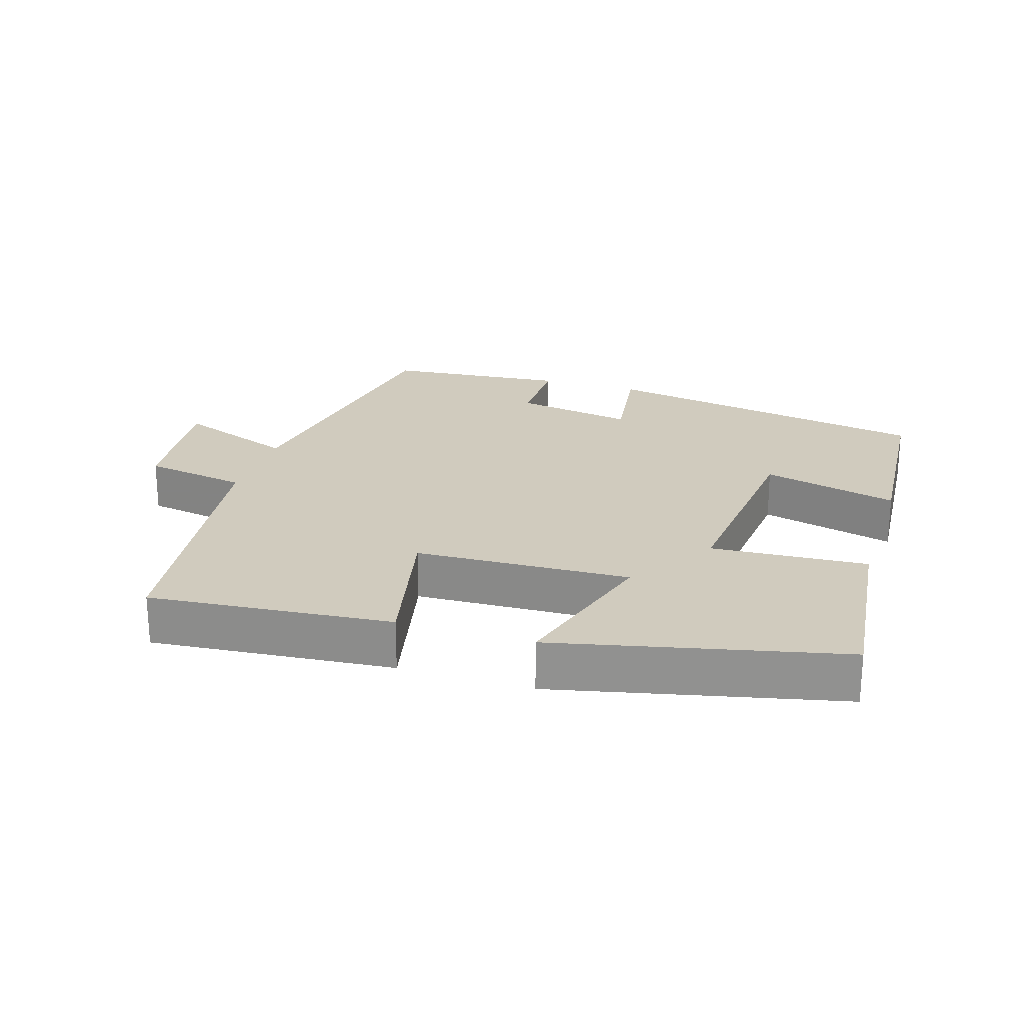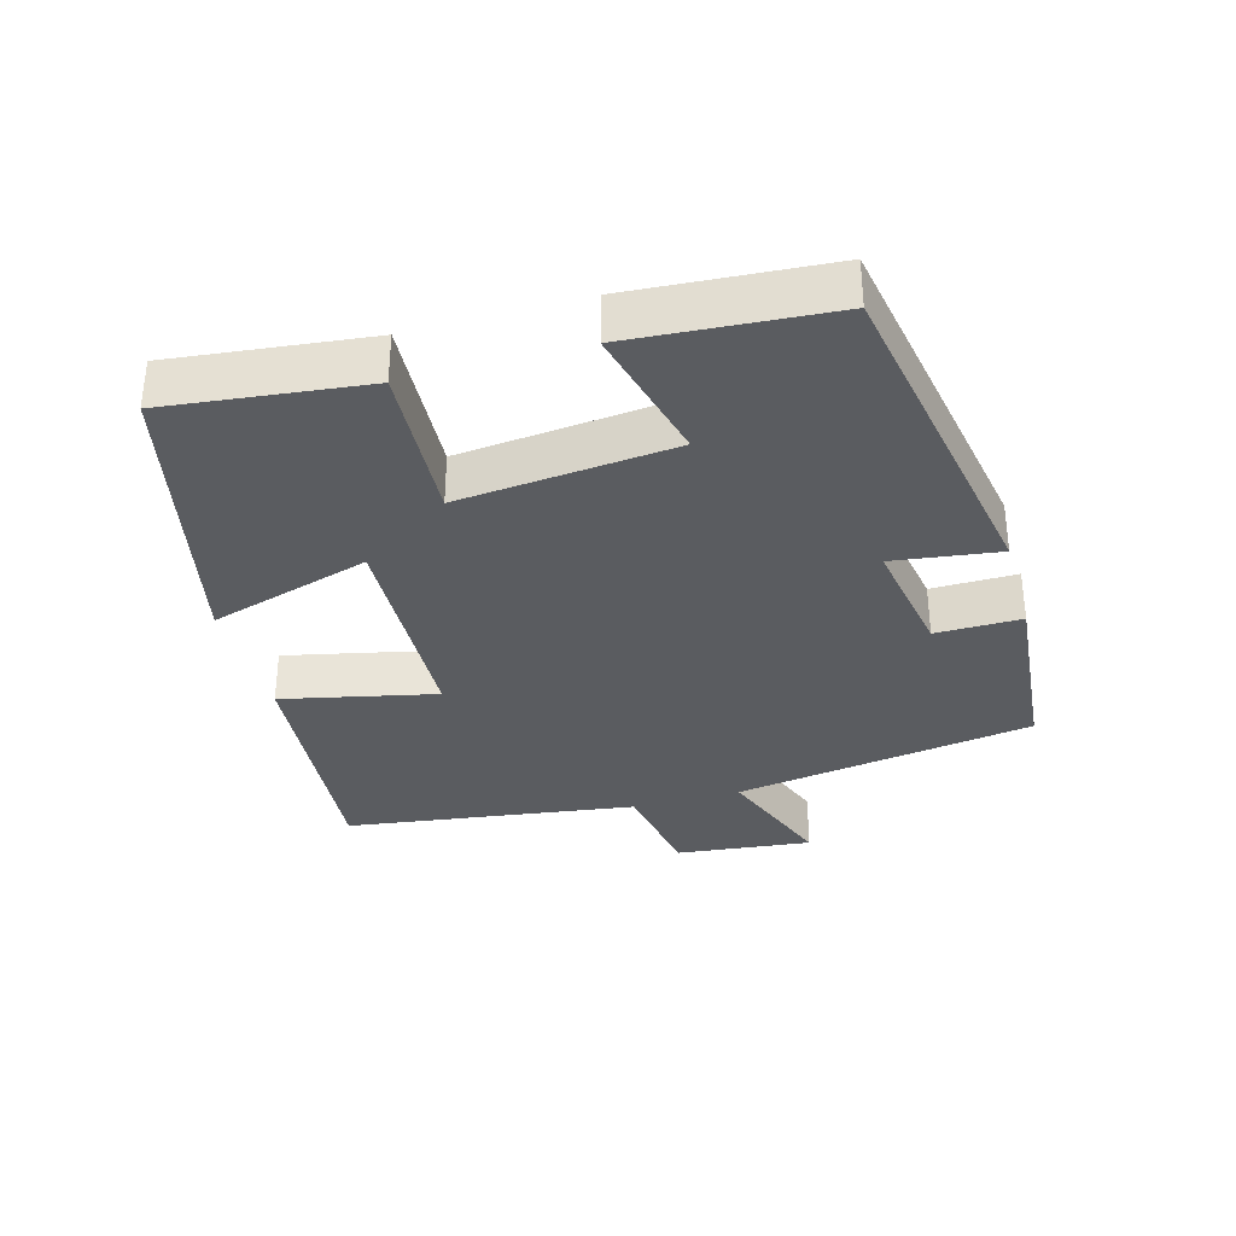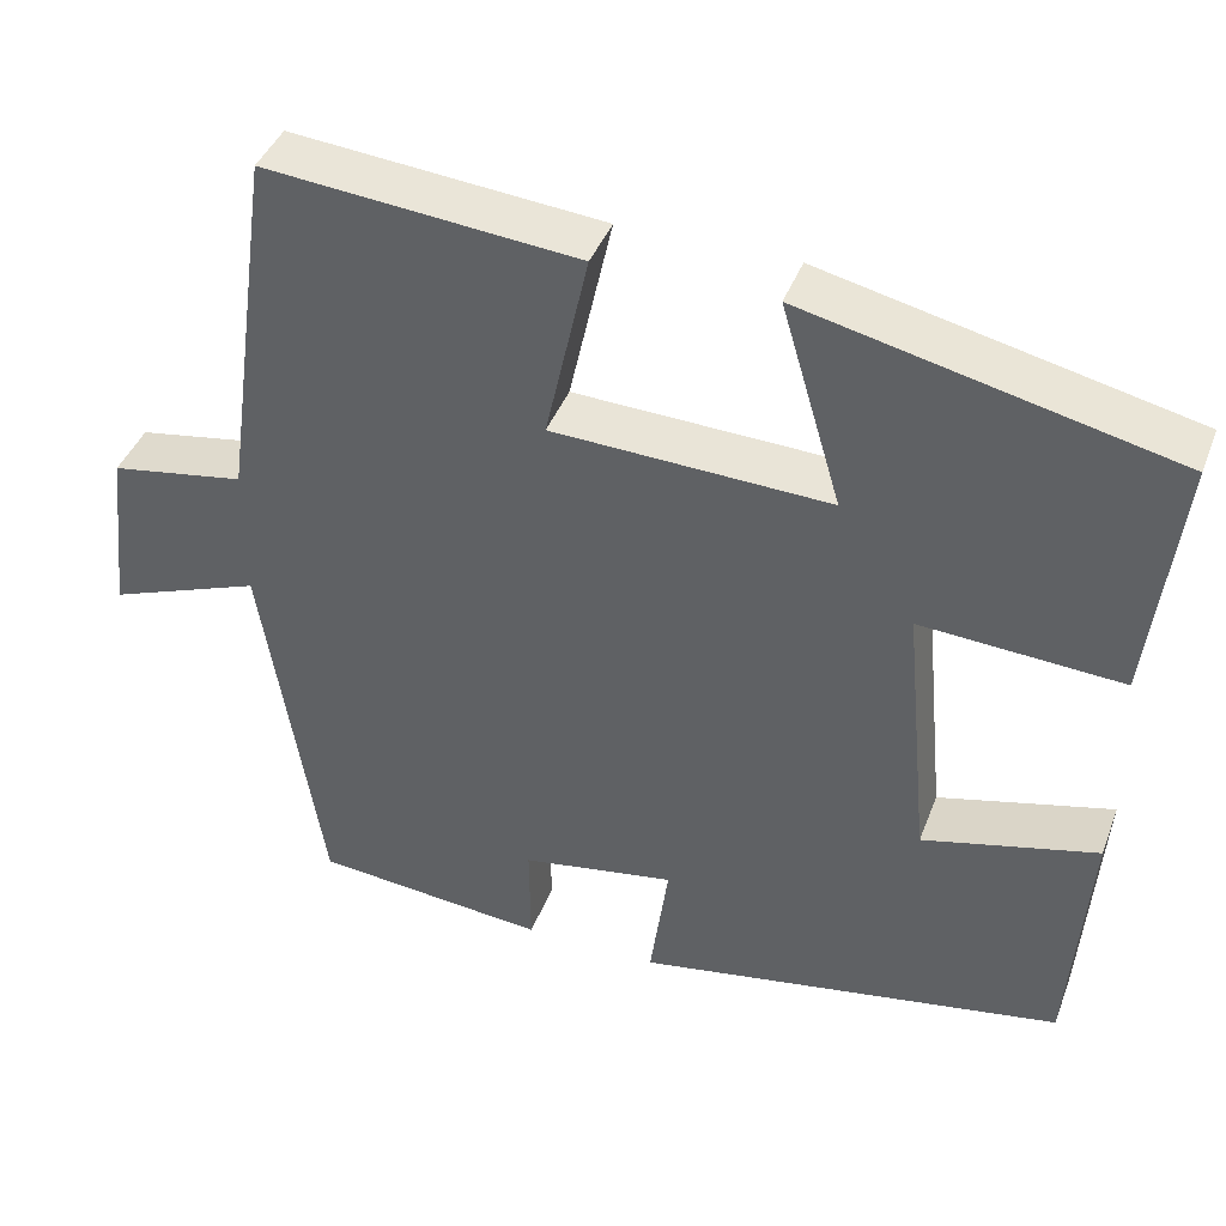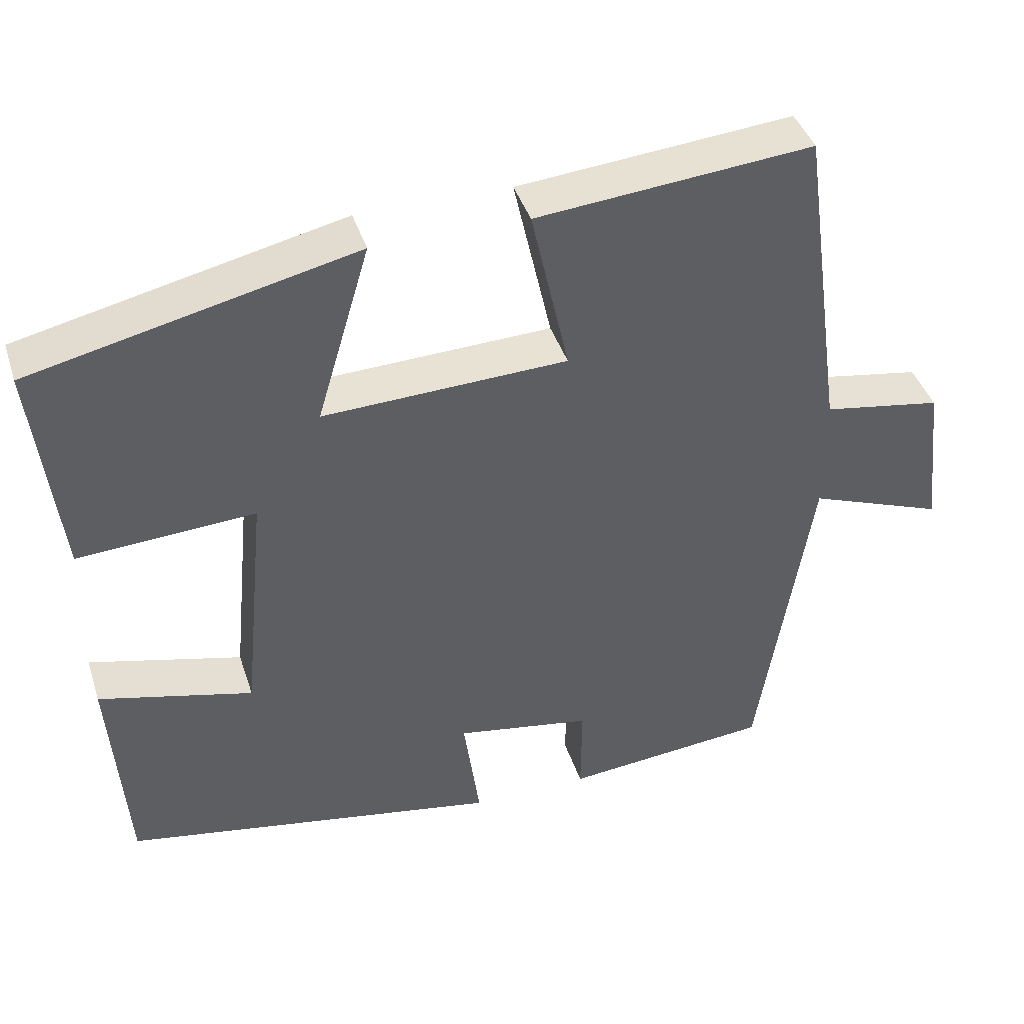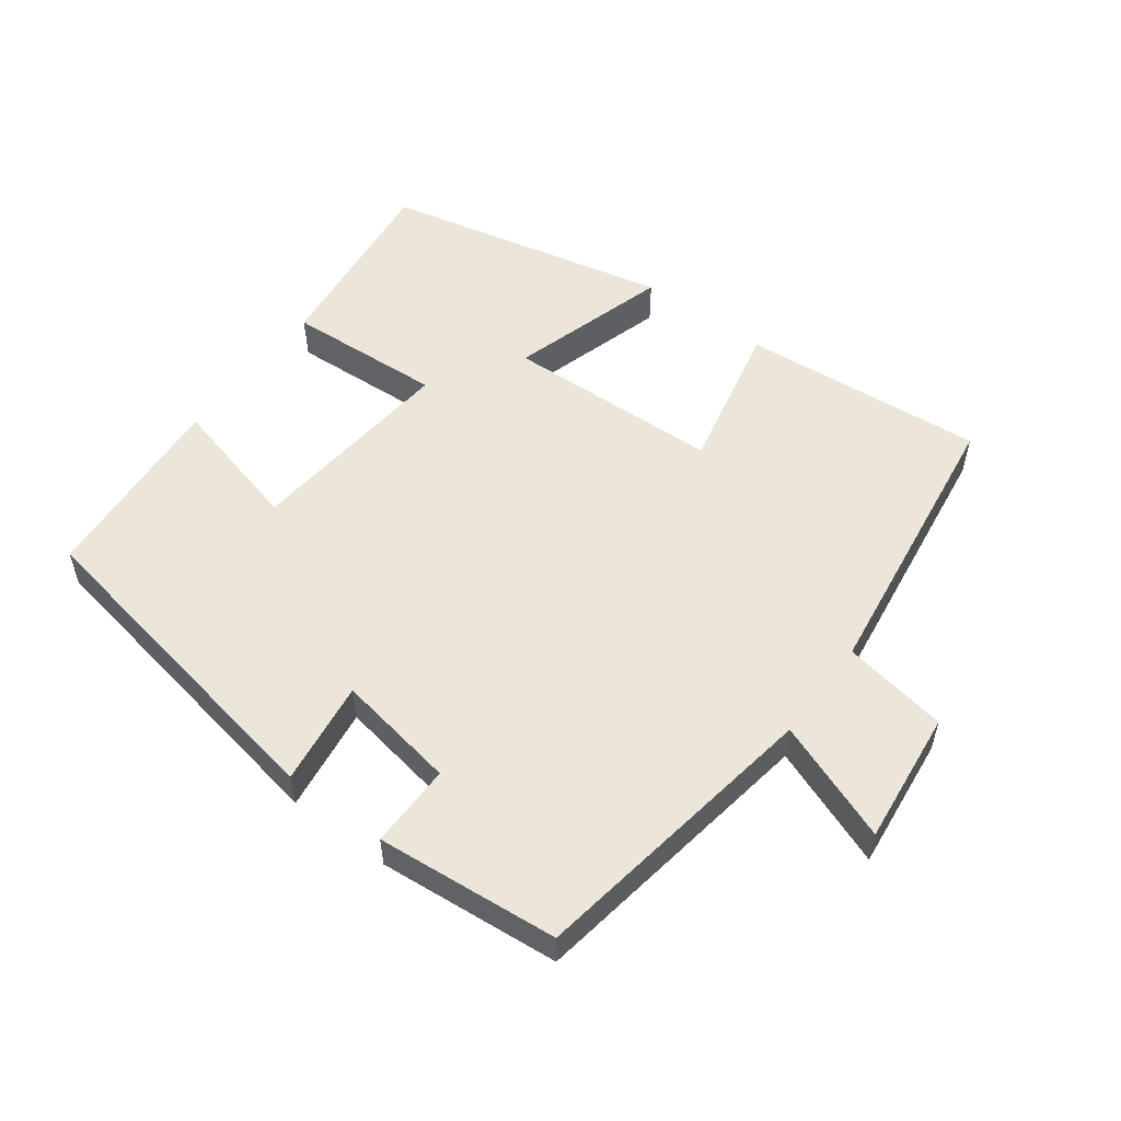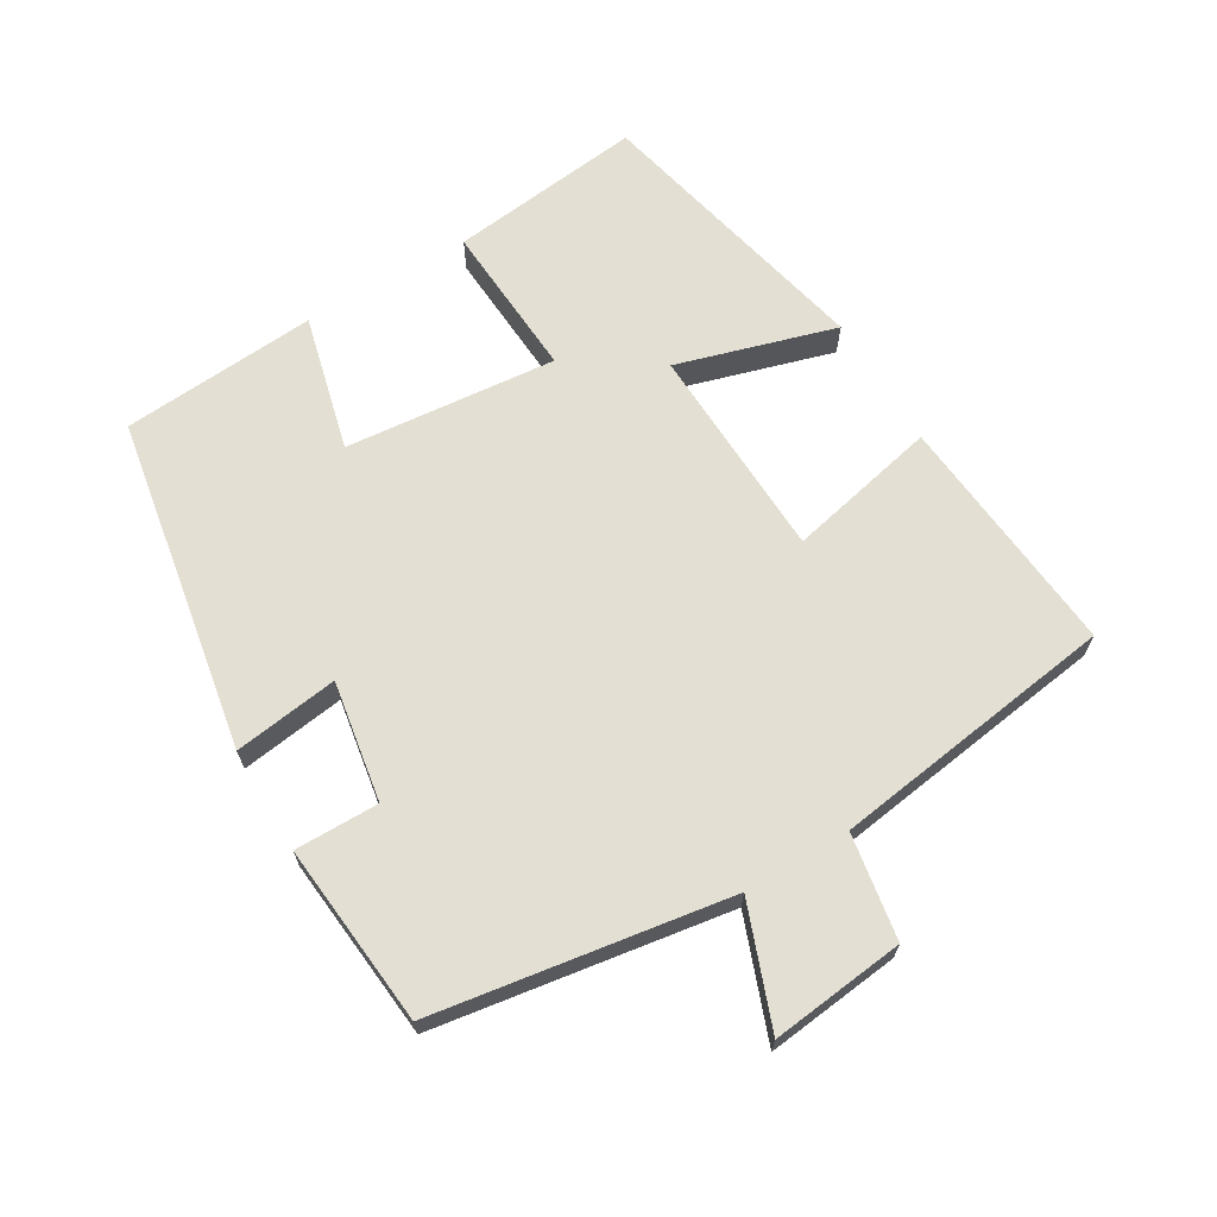
<metadata>
{"format":"obj","ext":"obj","renderer":"f3d","projection":"perspective","resolution":1024,"background":"white","views":[{"elev":23.3,"azim":17.5,"up":"+Y"},{"elev":-33.9,"azim":105.8,"up":"+Y"},{"elev":41.5,"azim":20.0,"up":"+Z"},{"elev":41.5,"azim":162.6,"up":"+Z"},{"elev":54.5,"azim":-143.2,"up":"+Y"},{"elev":66.9,"azim":-120.8,"up":"+Y"}]}
</metadata>
<code>
v -0.432 0.07 -0.475
v -0.5 0.07 -0.043
v -0.676 0.07 -0.109
v -0.654 0.07 0.087
v -0.5 0.07 0.113
v -0.441 0.07 0.532
v -0.084 0.07 0.5
v -0.133 0.07 0.279
v 0.183 0.07 0.267
v 0.114 0.07 0.5
v 0.533 0.07 0.405
v 0.5 0.07 0.12
v 0.271 0.07 0.134
v 0.301 0.07 -0.176
v 0.5 0.07 -0.126
v 0.479 0.07 -0.413
v -0.011 0.07 -0.5
v 0.01 0.07 -0.347
v -0.166 0.07 -0.377
v -0.165 0.07 -0.5
v -0.432 0 -0.475
v -0.5 0 -0.043
v -0.676 0 -0.109
v -0.654 0 0.087
v -0.5 0 0.113
v -0.441 0 0.532
v -0.084 0 0.5
v -0.133 0 0.279
v 0.183 0 0.267
v 0.114 0 0.5
v 0.533 0 0.405
v 0.5 0 0.12
v 0.271 0 0.134
v 0.301 0 -0.176
v 0.5 0 -0.126
v 0.479 0 -0.413
v -0.011 0 -0.5
v 0.01 0 -0.347
v -0.166 0 -0.377
v -0.165 0 -0.5
f 19 20 1 2
f 18 19 2
f 15 16 17 18
f 14 15 18
f 13 14 18 2
f 10 11 12 13
f 9 10 13
f 8 9 13 2
f 5 6 7 8
f 5 8 2 3
f 3 4 5
f 22 21 40 39
f 22 39 38
f 38 37 36 35
f 38 35 34
f 22 38 34 33
f 33 32 31 30
f 33 30 29
f 22 33 29 28
f 28 27 26 25
f 23 22 28 25
f 25 24 23
f 1 21 22 2
f 2 22 23 3
f 3 23 24 4
f 4 24 25 5
f 5 25 26 6
f 6 26 27 7
f 7 27 28 8
f 8 28 29 9
f 9 29 30 10
f 10 30 31 11
f 11 31 32 12
f 12 32 33 13
f 13 33 34 14
f 14 34 35 15
f 15 35 36 16
f 16 36 37 17
f 17 37 38 18
f 18 38 39 19
f 19 39 40 20
f 20 40 21 1

</code>
